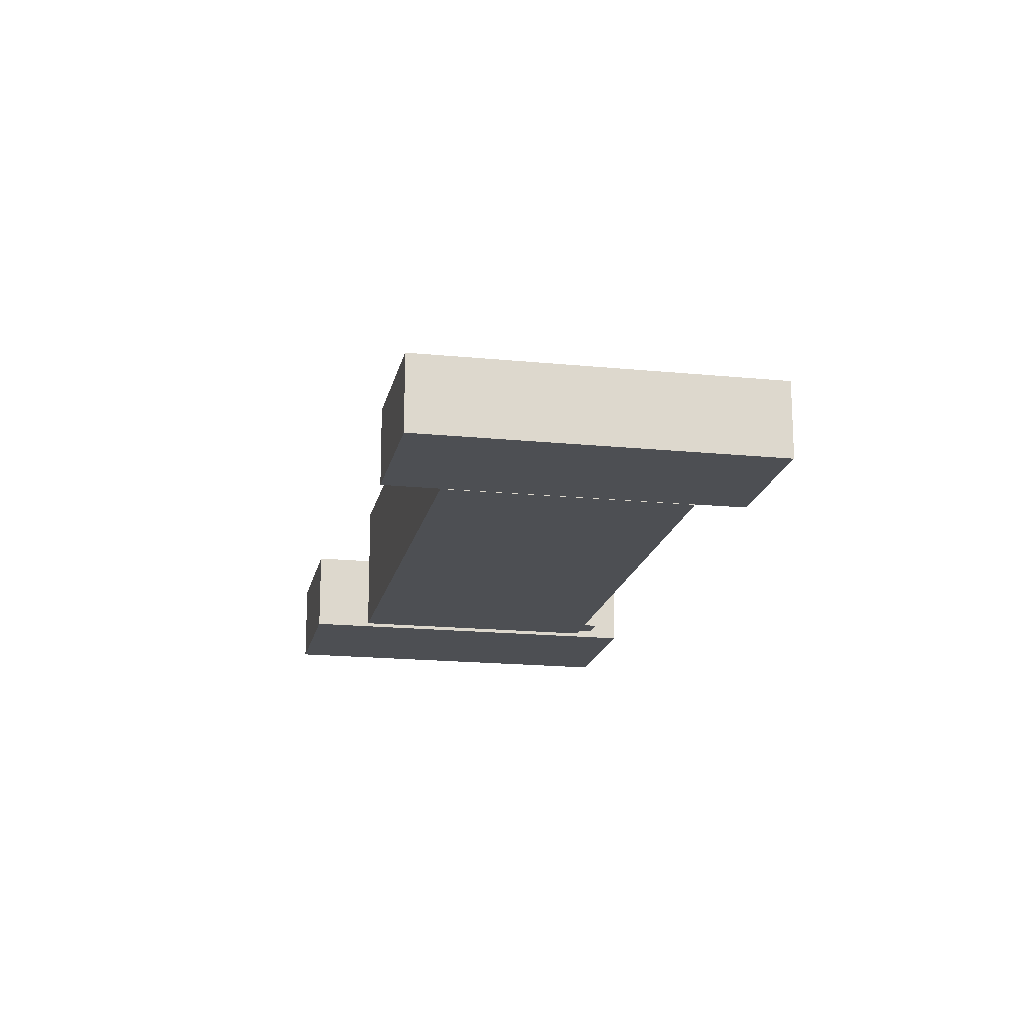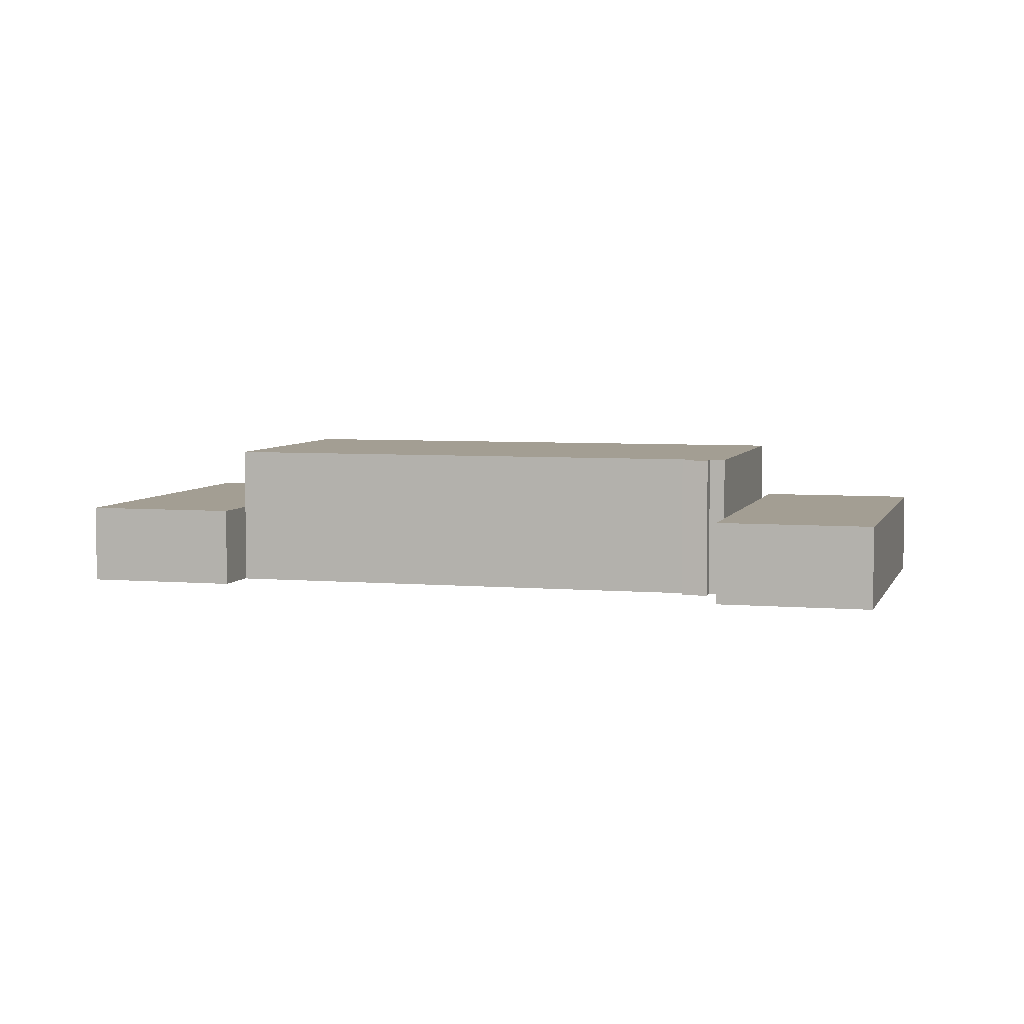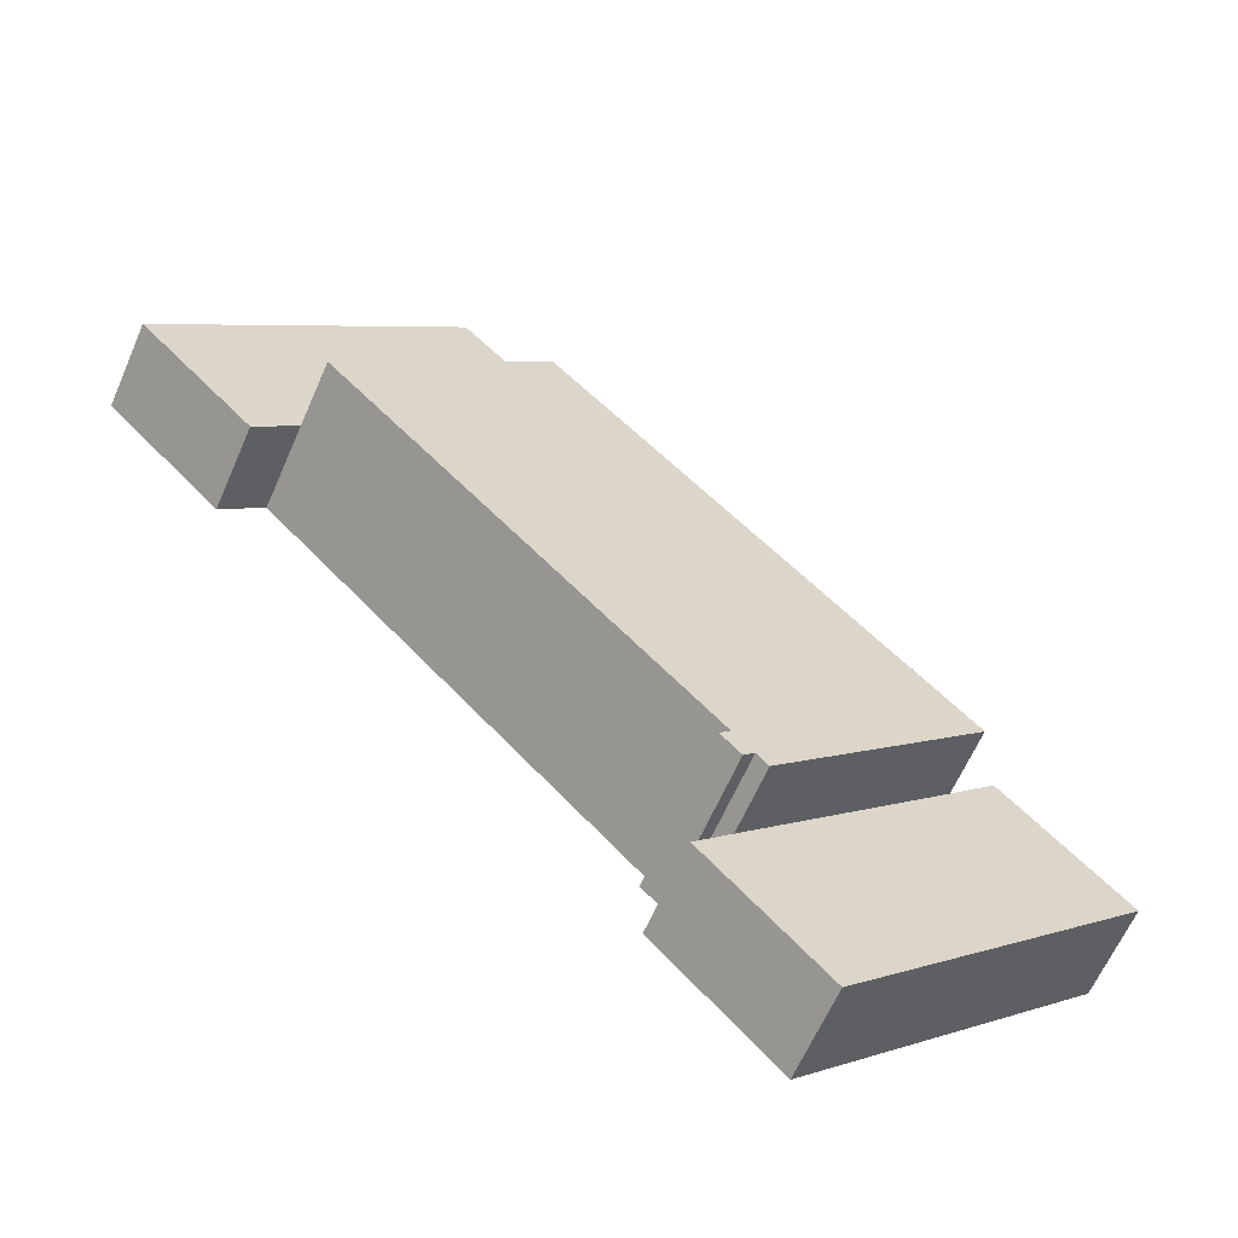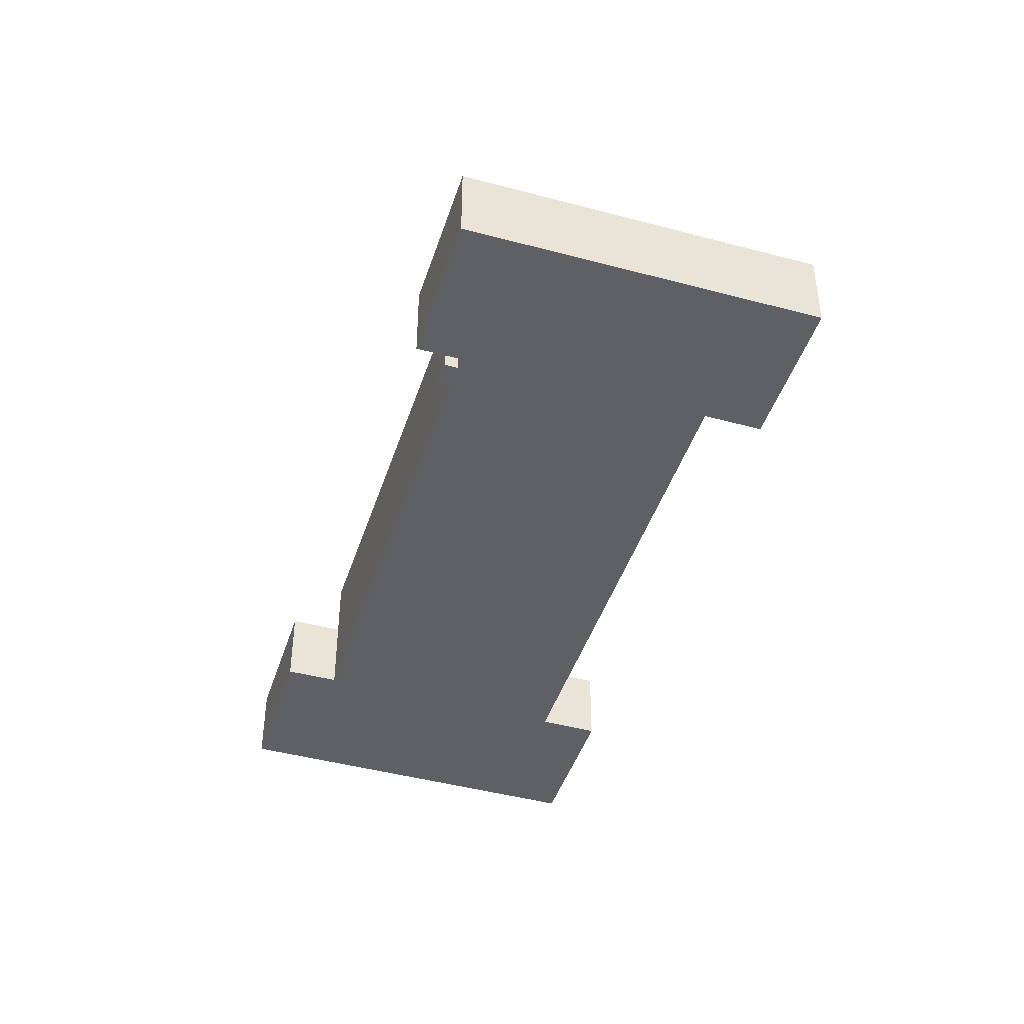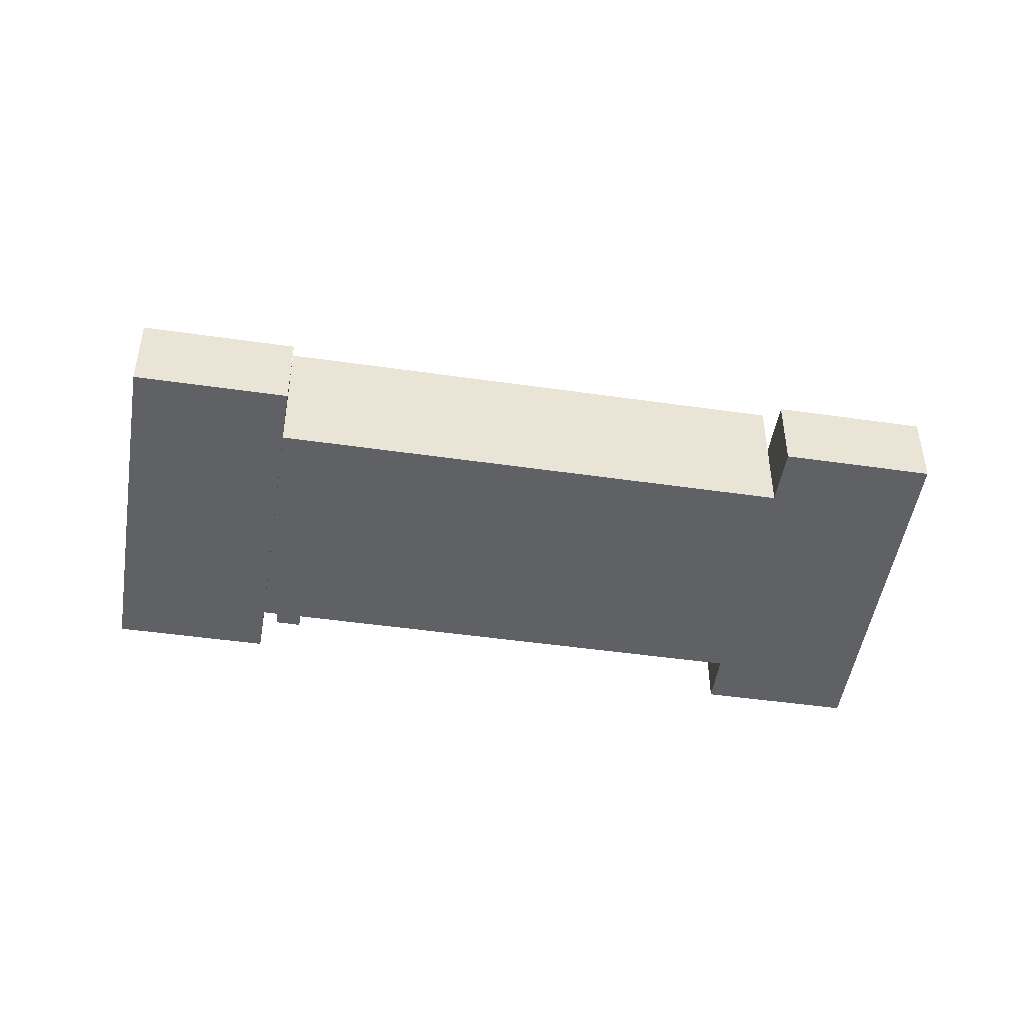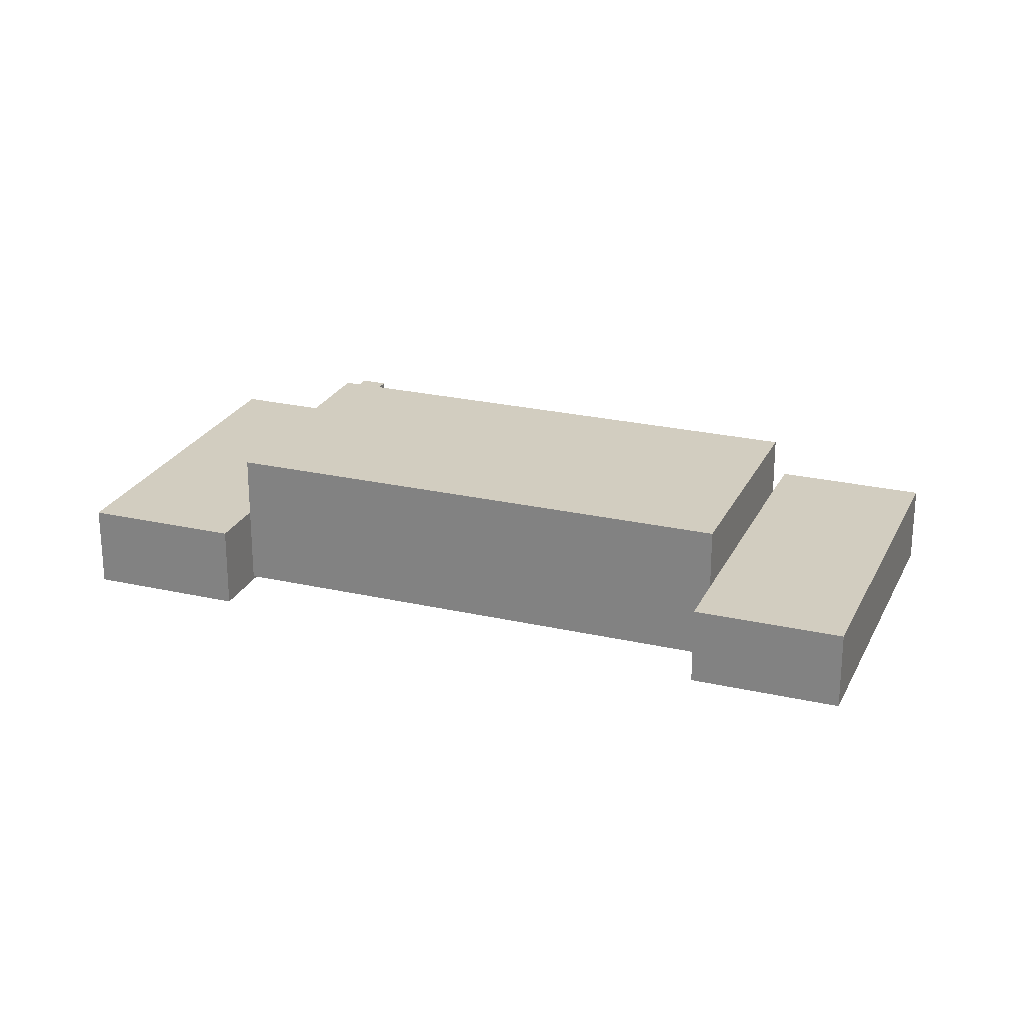
<metadata>
{"format":"obj","ext":"obj","renderer":"f3d","projection":"perspective","resolution":1024,"background":"white","views":[{"elev":-17.8,"azim":32.4,"up":"+Y"},{"elev":5.2,"azim":148.7,"up":"+Y"},{"elev":-62.3,"azim":156.6,"up":"+Z"},{"elev":-44.5,"azim":-153.8,"up":"+Y"},{"elev":-47.8,"azim":-55.4,"up":"+Y"},{"elev":24.5,"azim":-25.6,"up":"+Y"}]}
</metadata>
<code>
v  11.48 6.242 5.447
v  0.0001327 6.242 -0.0001979
v  8.235 6.242 8.564
v  25.79 6.242 -8.124
v  28.4 6.242 -10.62
v  20.21 6.242 -19.21
v  53.36 6.251 20.68
v  64.24 6.251 26.28
v  56.28 6.251 17.95
v  39.14 6.251 34.22
v  35.9 6.251 37.33
v  43.88 6.251 45.64
v  39.14 10.8 34.22
v  25.79 10.8 -8.124
v  11.48 10.8 5.447
v  27.95 10.8 -5.872
v  53.36 10.8 20.68
v  26.59 10.8 -7.289
v  27.34 10.8 -8.006
v  28.7 10.8 -6.596
v  56.28 0.32 17.95
v  64.24 0.32 26.28
v  53.36 0.32 20.68
v  39.14 0.32 34.22
v  11.48 0.29 5.447
v  39.14 0.29 34.22
v  53.36 0.29 20.68
v  27.95 0.29 -5.872
v  28.7 0.29 -6.596
v  27.34 0.29 -8.006
v  26.59 0.29 -7.288
v  25.79 0.29 -8.123
v  28.4 6.506e-16 -10.62
v  25.79 4.974e-16 -8.123
v  20.21 1.176e-15 -19.21
v  0 0 0
v  8.235 -5.244e-16 8.564
v  11.48 -3.335e-16 5.447
v  35.9 0.32 37.33
v  43.88 0.32 45.64
g defaultobject
f 1 2 3
f 2 1 4
f 2 4 5
f 2 5 6
f 7 8 9
f 8 7 10
f 8 10 11
f 8 11 12
f 13 14 15
f 14 13 16
f 16 13 17
f 14 16 18
f 16 19 18
f 19 16 20
f 21 8 22
f 8 21 9
f 7 21 23
f 21 7 9
f 10 23 24
f 23 10 7
f 13 25 26
f 25 13 15
f 27 13 26
f 13 27 17
f 28 17 27
f 17 28 16
f 29 16 28
f 16 29 20
f 30 20 29
f 20 30 19
f 18 30 31
f 30 18 19
f 32 18 31
f 18 32 14
f 15 32 25
f 32 15 14
f 33 4 34
f 4 33 5
f 35 5 33
f 5 35 6
f 2 35 36
f 35 2 6
f 3 36 37
f 36 3 2
f 38 3 37
f 3 38 1
f 34 1 38
f 1 34 4
f 11 24 39
f 24 11 10
f 12 39 40
f 39 12 11
f 22 12 40
f 12 22 8
f 34 35 33
f 35 34 36
f 36 34 38
f 36 38 37
f 24 40 39
f 40 24 22
f 22 24 23
f 22 23 21
f 25 27 26
f 27 25 28
f 28 25 32
f 28 32 31
f 28 31 29
f 30 29 31

</code>
